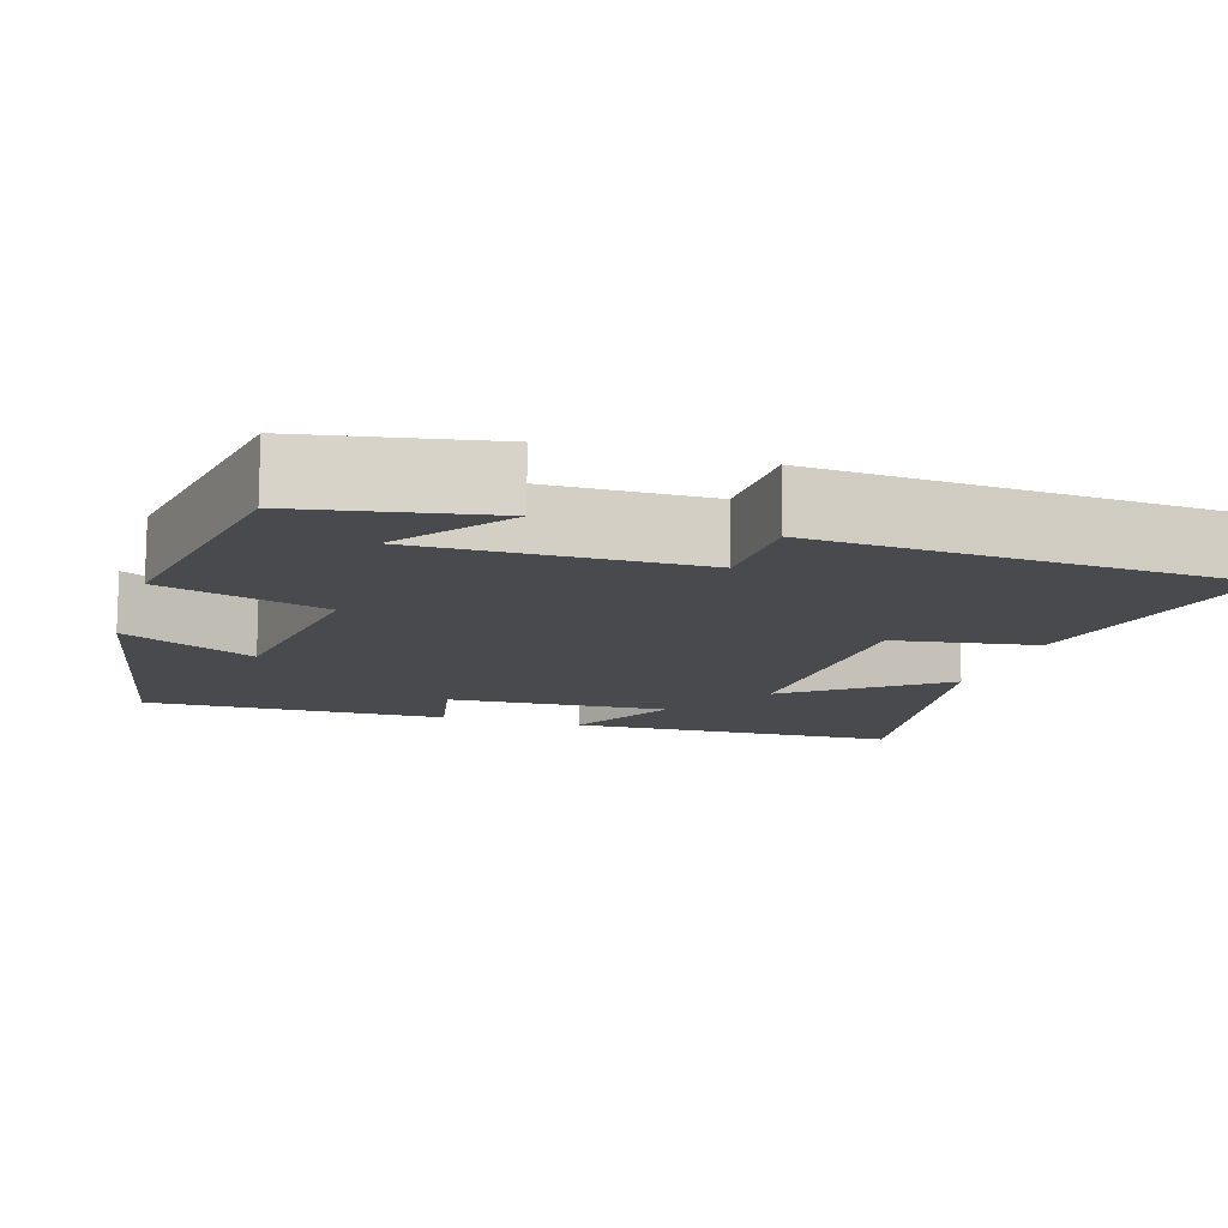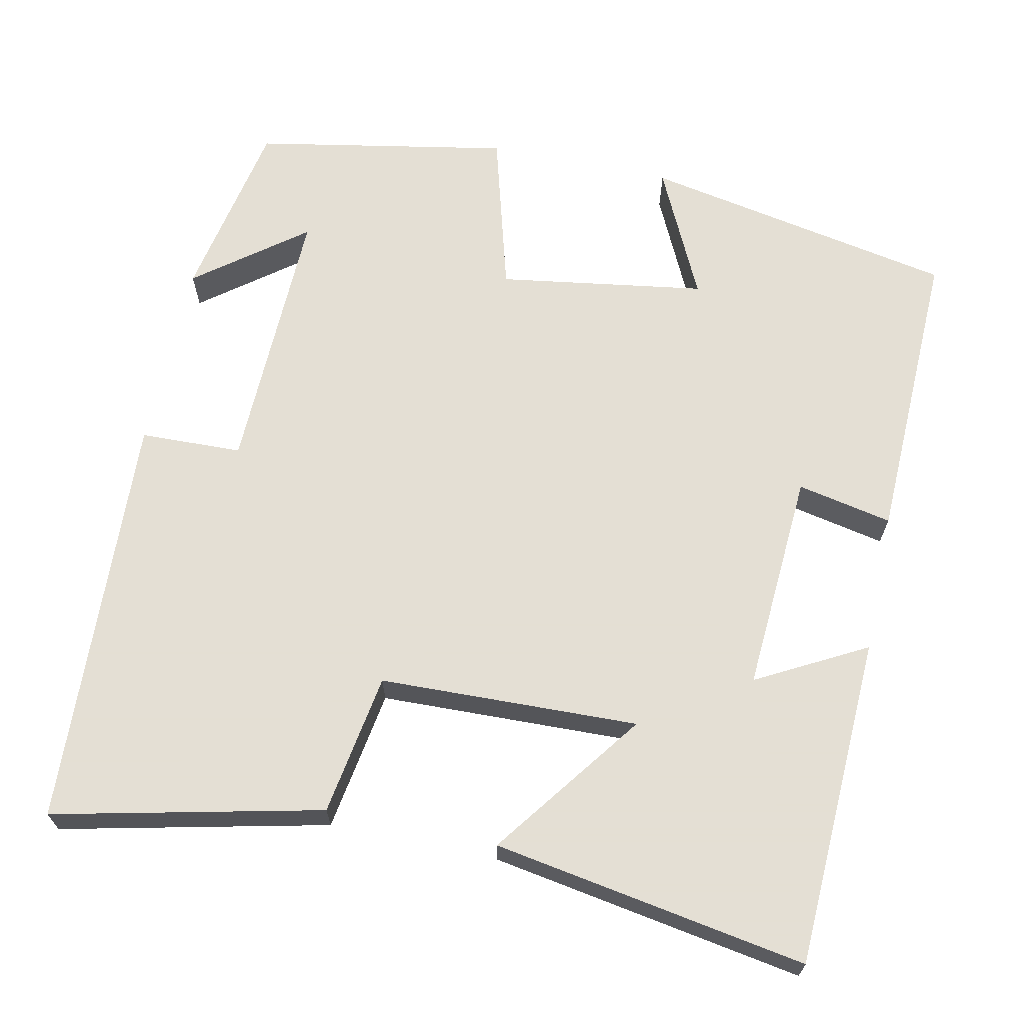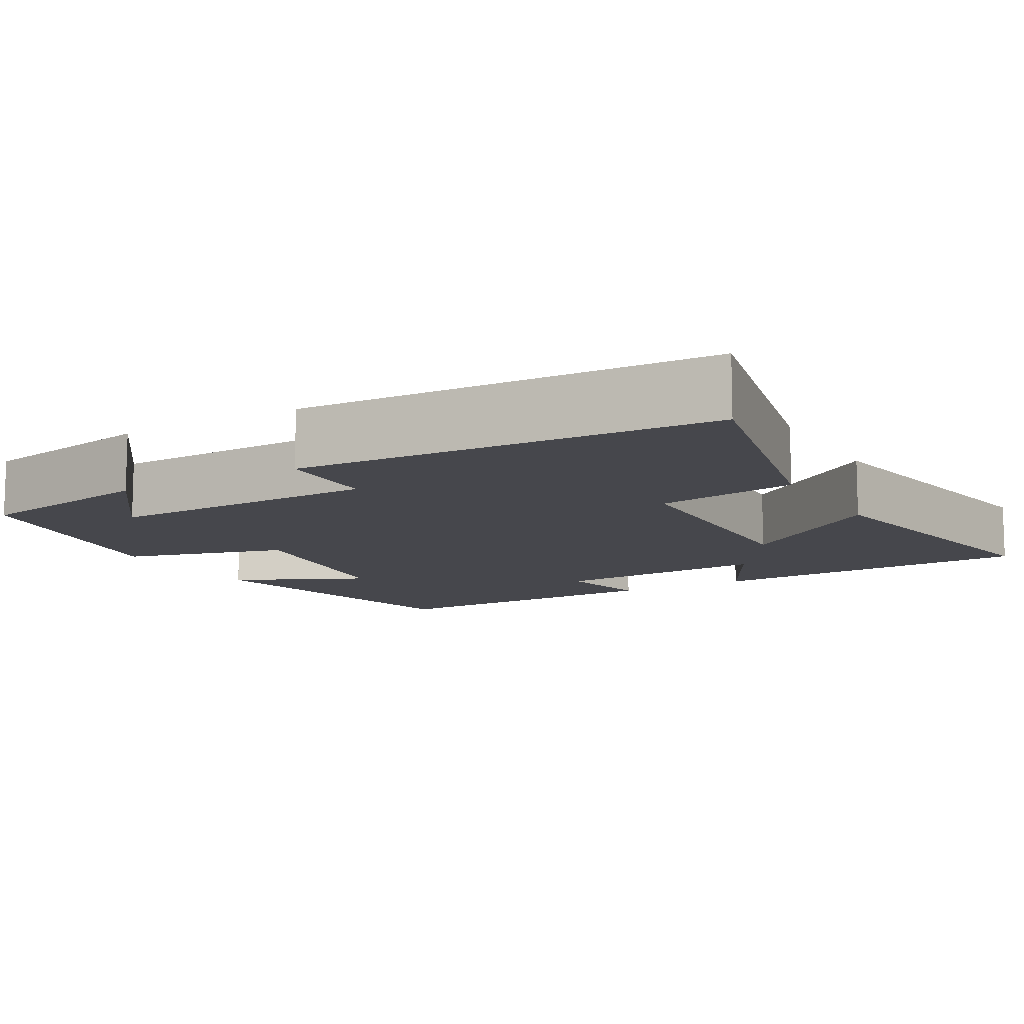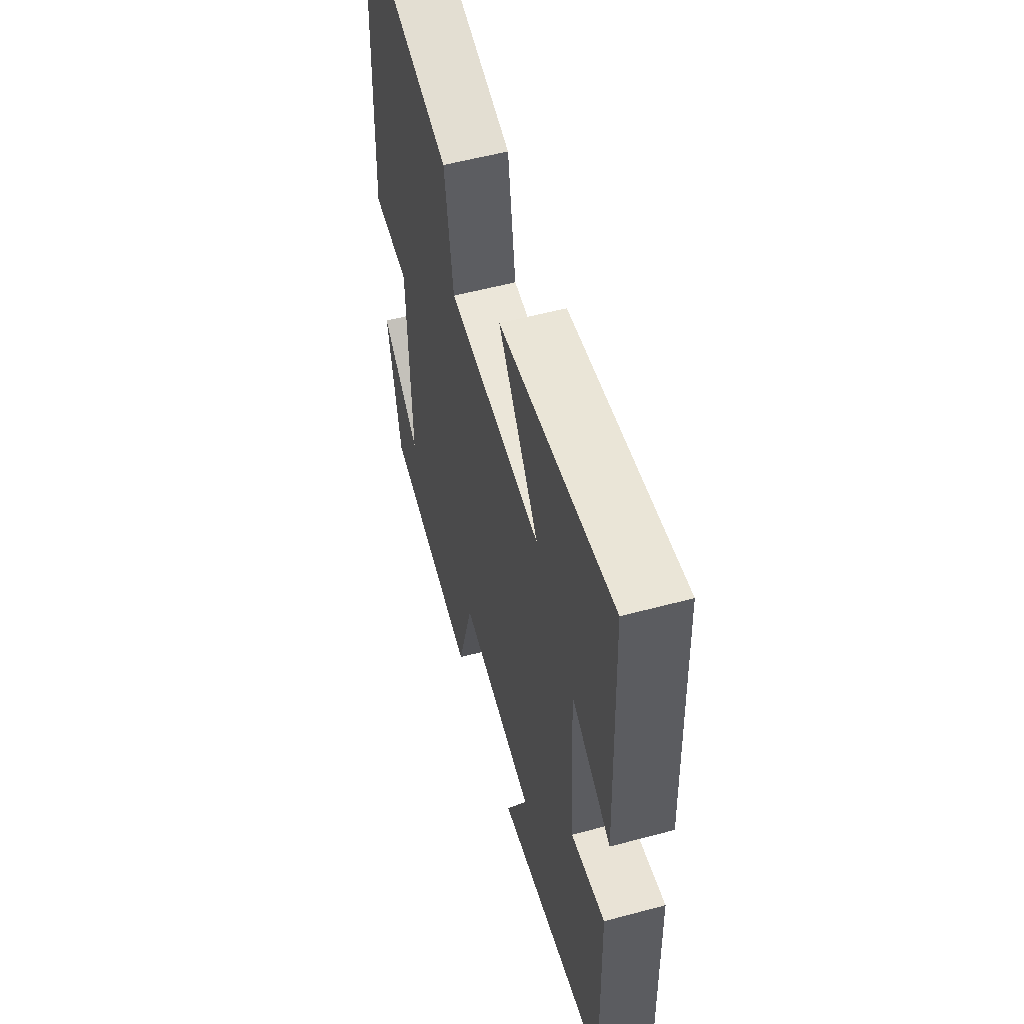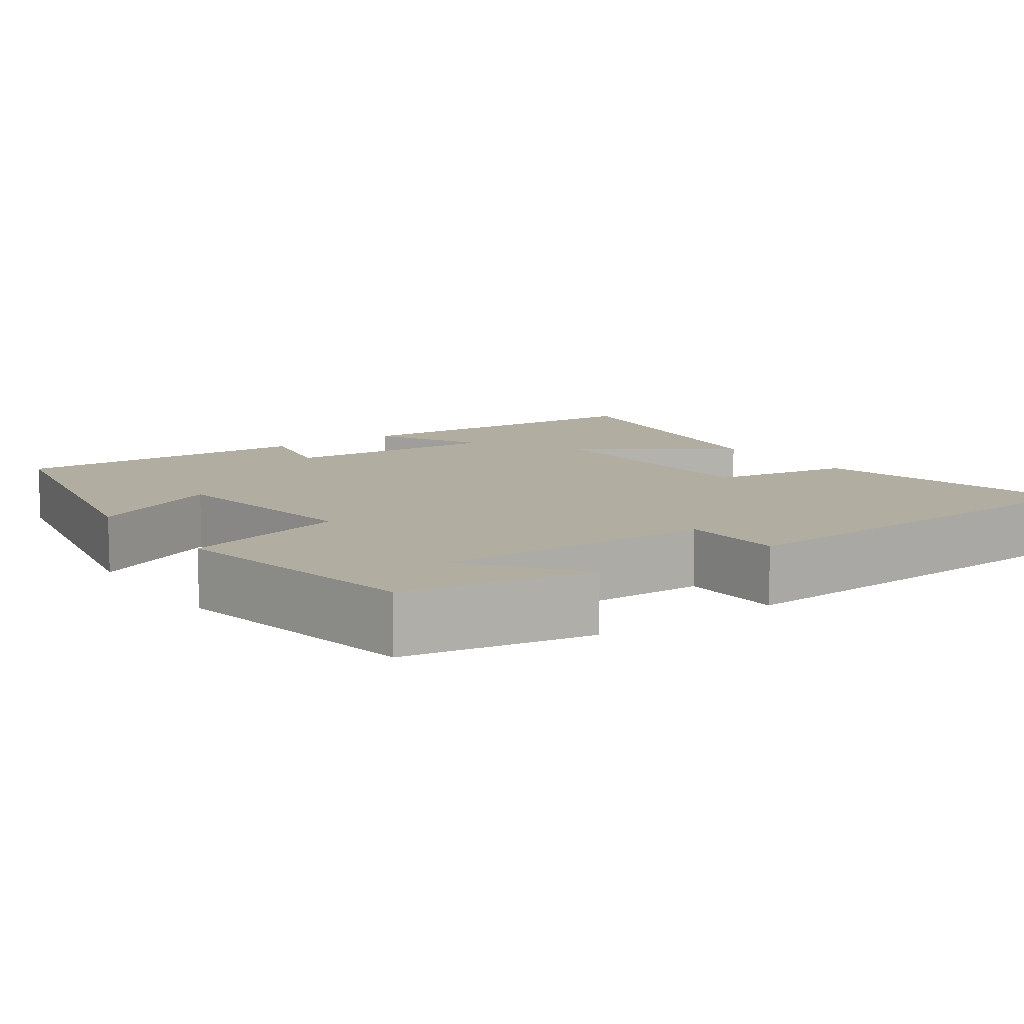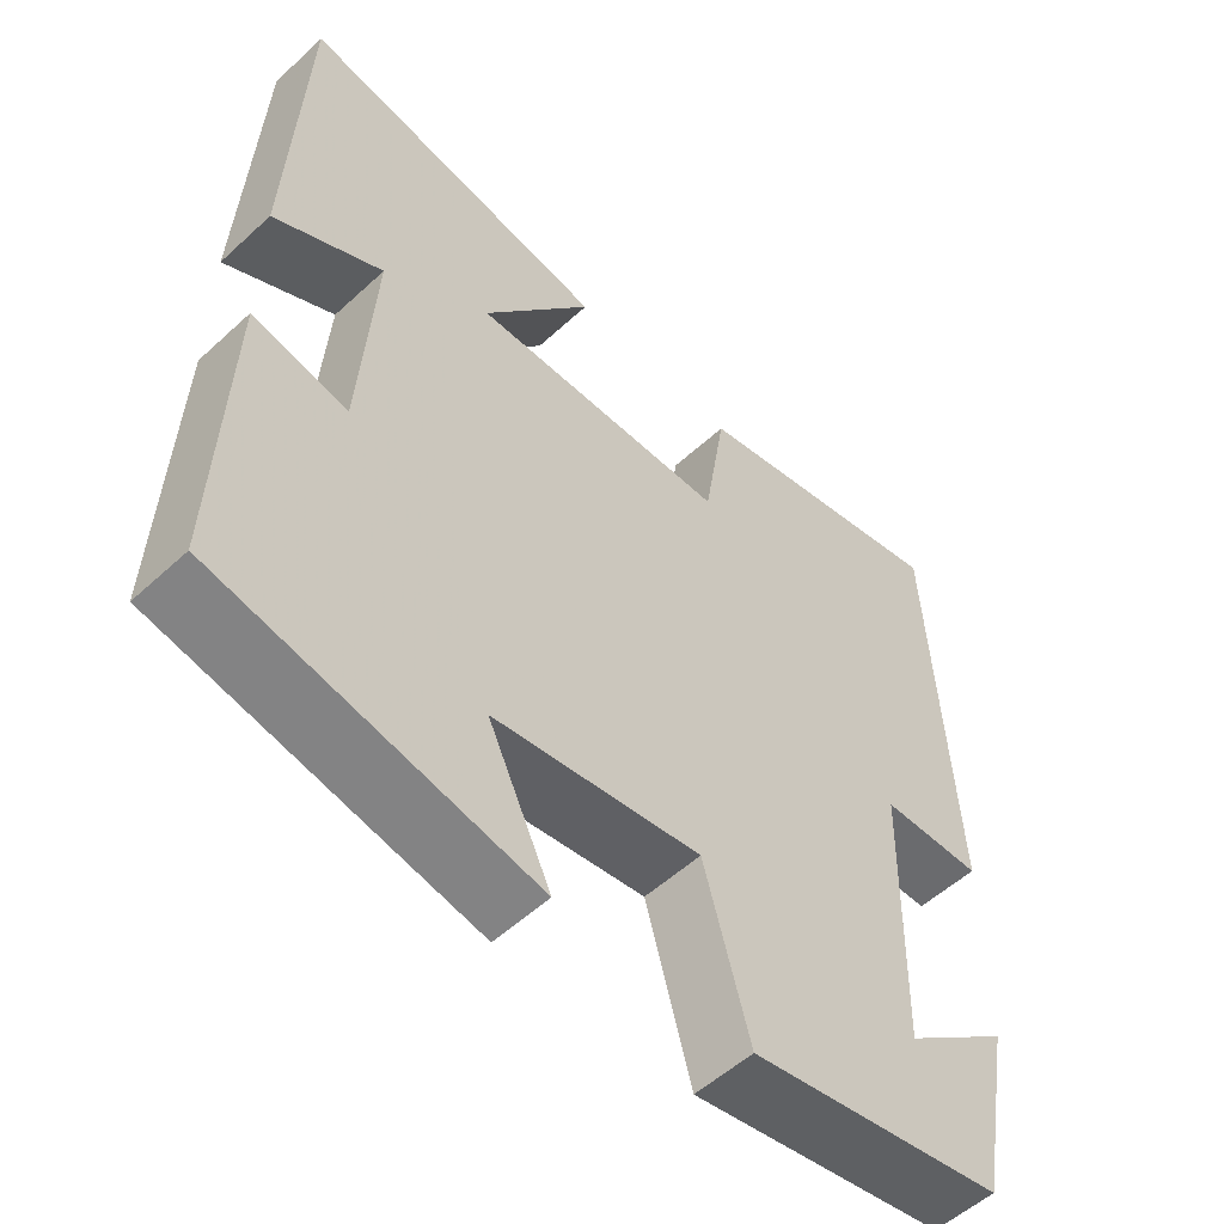
<metadata>
{"format":"obj","ext":"obj","renderer":"f3d","projection":"perspective","resolution":1024,"background":"white","views":[{"elev":-12.8,"azim":-107.4,"up":"+Y"},{"elev":66.3,"azim":11.9,"up":"+Y"},{"elev":-10.9,"azim":-60.0,"up":"+Y"},{"elev":56.0,"azim":74.3,"up":"+Z"},{"elev":10.4,"azim":-125.3,"up":"+Y"},{"elev":-54.5,"azim":134.2,"up":"+Z"}]}
</metadata>
<code>
v -0.455 0.07 -0.44
v -0.5 0.07 -0.203
v -0.362 0.07 -0.309
v -0.37 0.07 0.041
v -0.5 0.07 0.045
v -0.474 0.07 0.577
v -0.134 0.07 0.5
v -0.105 0.07 0.319
v 0.225 0.07 0.309
v 0.084 0.07 0.5
v 0.482 0.07 0.567
v 0.5 0.07 0.145
v 0.361 0.07 0.22
v 0.379 0.07 -0.062
v 0.5 0.07 -0.037
v 0.512 0.07 -0.422
v 0.112 0.07 -0.5
v 0.192 0.07 -0.332
v -0.072 0.07 -0.292
v -0.13 0.07 -0.5
v -0.455 0 -0.44
v -0.5 0 -0.203
v -0.362 0 -0.309
v -0.37 0 0.041
v -0.5 0 0.045
v -0.474 0 0.577
v -0.134 0 0.5
v -0.105 0 0.319
v 0.225 0 0.309
v 0.084 0 0.5
v 0.482 0 0.567
v 0.5 0 0.145
v 0.361 0 0.22
v 0.379 0 -0.062
v 0.5 0 -0.037
v 0.512 0 -0.422
v 0.112 0 -0.5
v 0.192 0 -0.332
v -0.072 0 -0.292
v -0.13 0 -0.5
f 19 20 1
f 16 17 18
f 15 16 18
f 14 15 18
f 13 14 18 19
f 11 12 13
f 10 11 13
f 9 10 13
f 8 9 13 19
f 6 7 8
f 5 6 8
f 4 5 8
f 3 4 8 19
f 1 2 3
f 1 3 19
f 21 40 39
f 38 37 36
f 38 36 35
f 38 35 34
f 39 38 34 33
f 33 32 31
f 33 31 30
f 33 30 29
f 39 33 29 28
f 28 27 26
f 28 26 25
f 28 25 24
f 39 28 24 23
f 23 22 21
f 39 23 21
f 1 21 22 2
f 2 22 23 3
f 3 23 24 4
f 4 24 25 5
f 5 25 26 6
f 6 26 27 7
f 7 27 28 8
f 8 28 29 9
f 9 29 30 10
f 10 30 31 11
f 11 31 32 12
f 12 32 33 13
f 13 33 34 14
f 14 34 35 15
f 15 35 36 16
f 16 36 37 17
f 17 37 38 18
f 18 38 39 19
f 19 39 40 20
f 20 40 21 1

</code>
